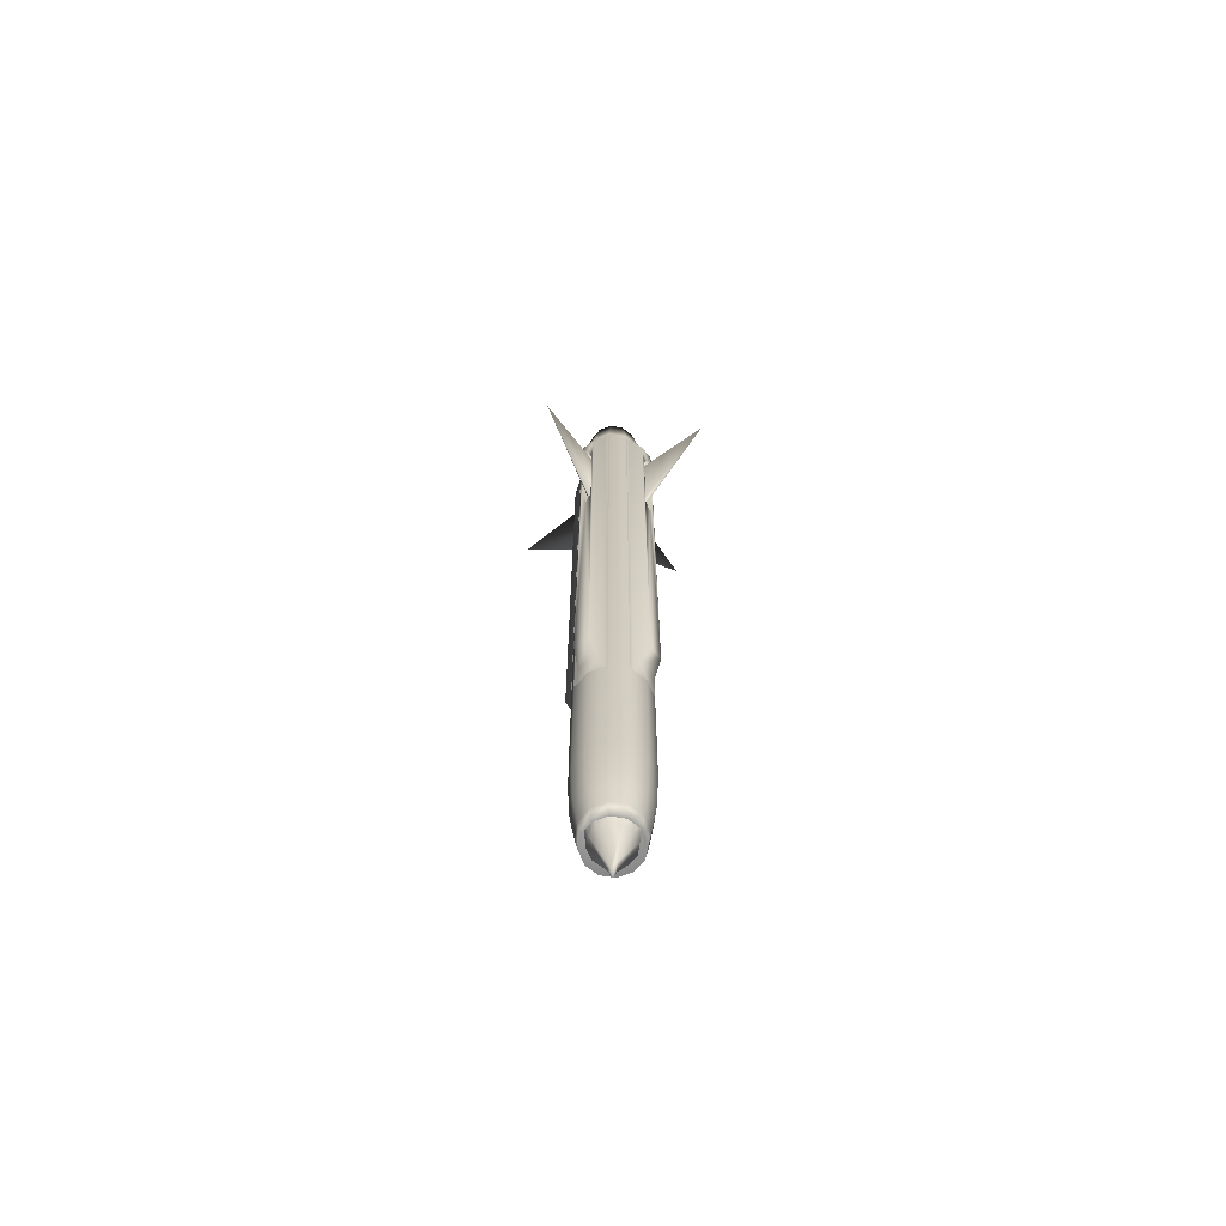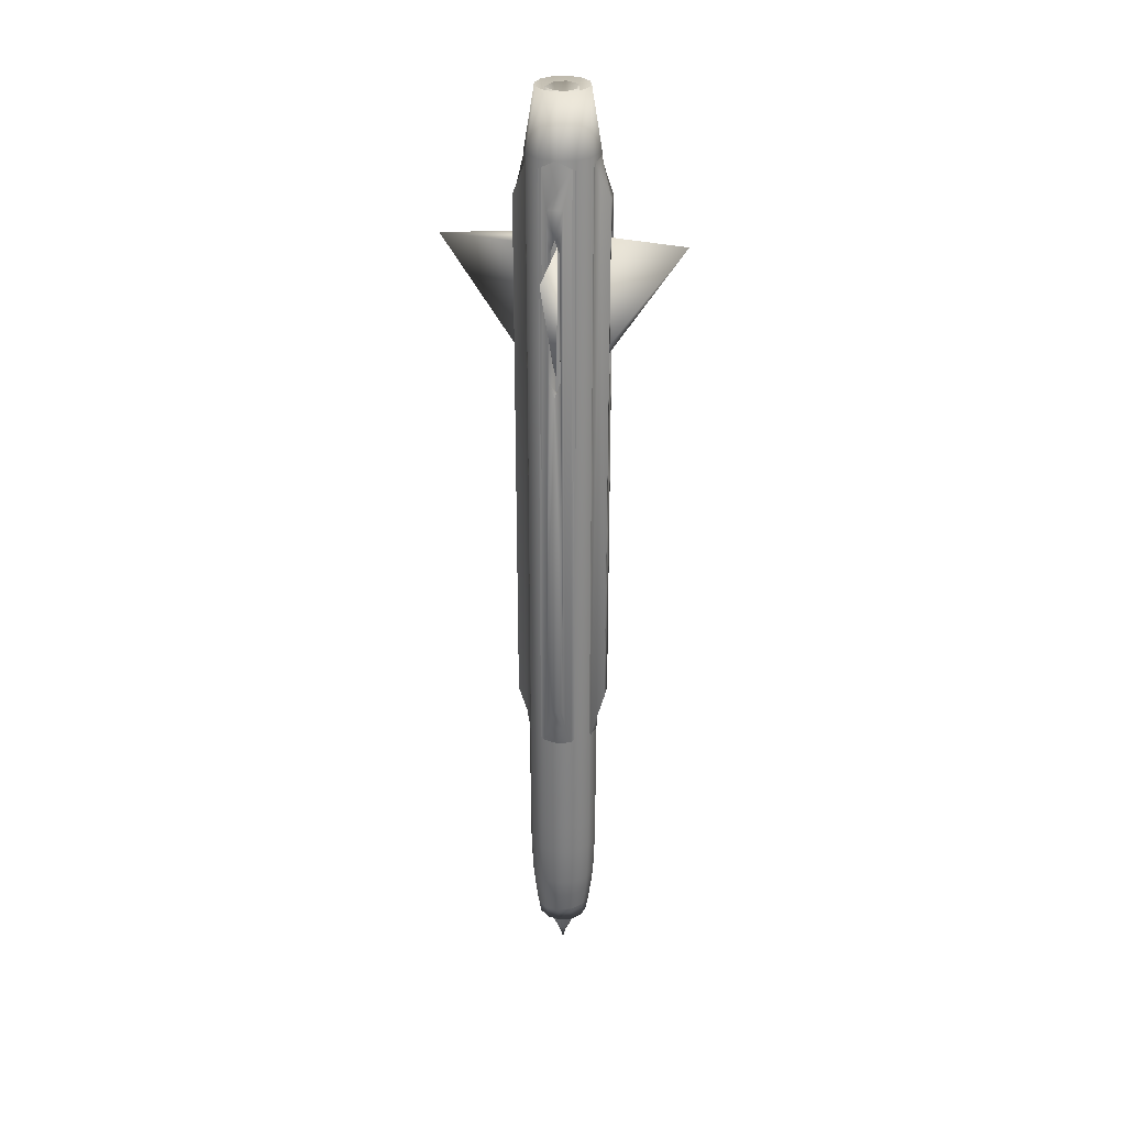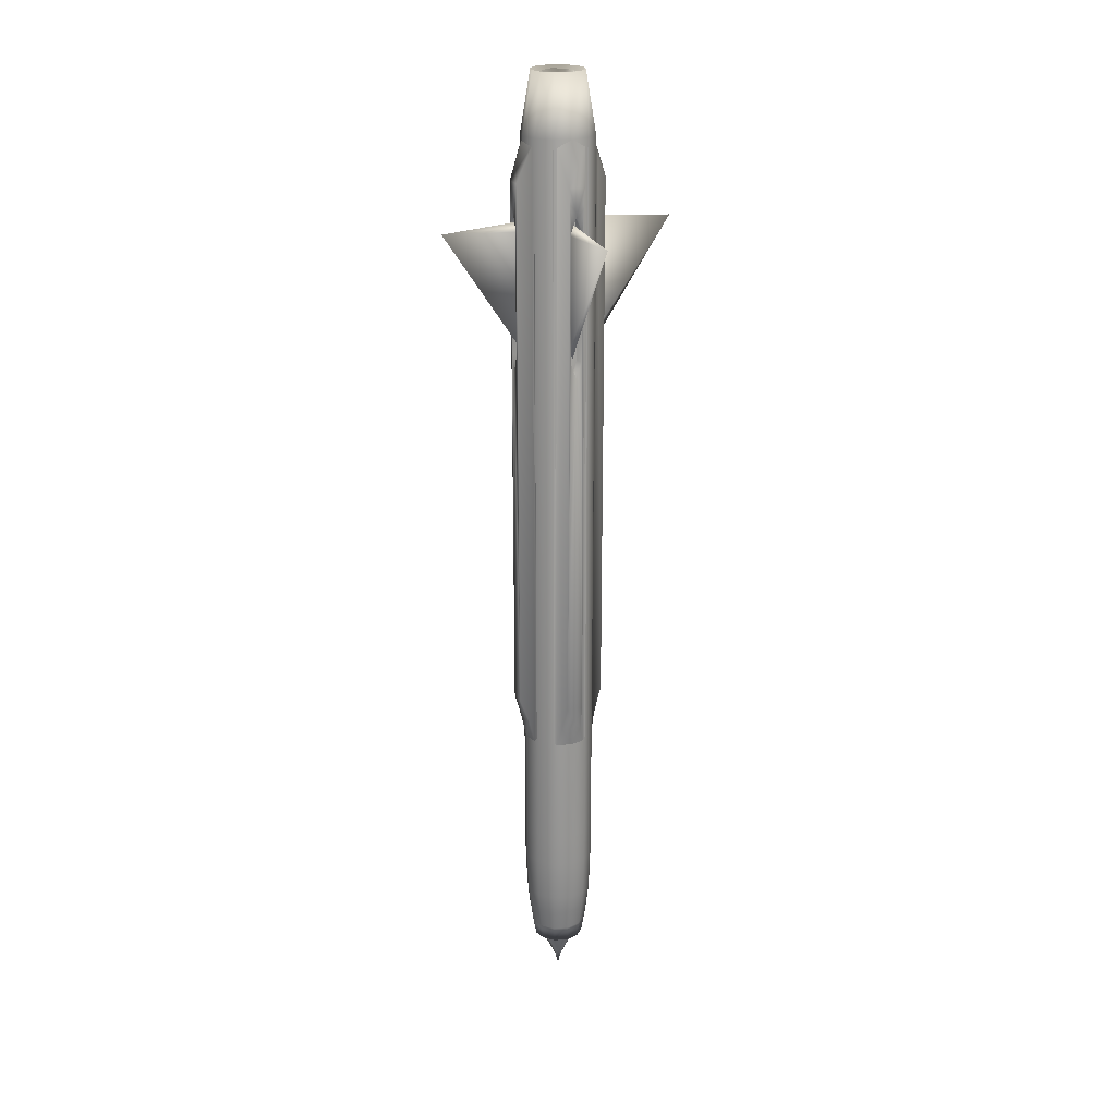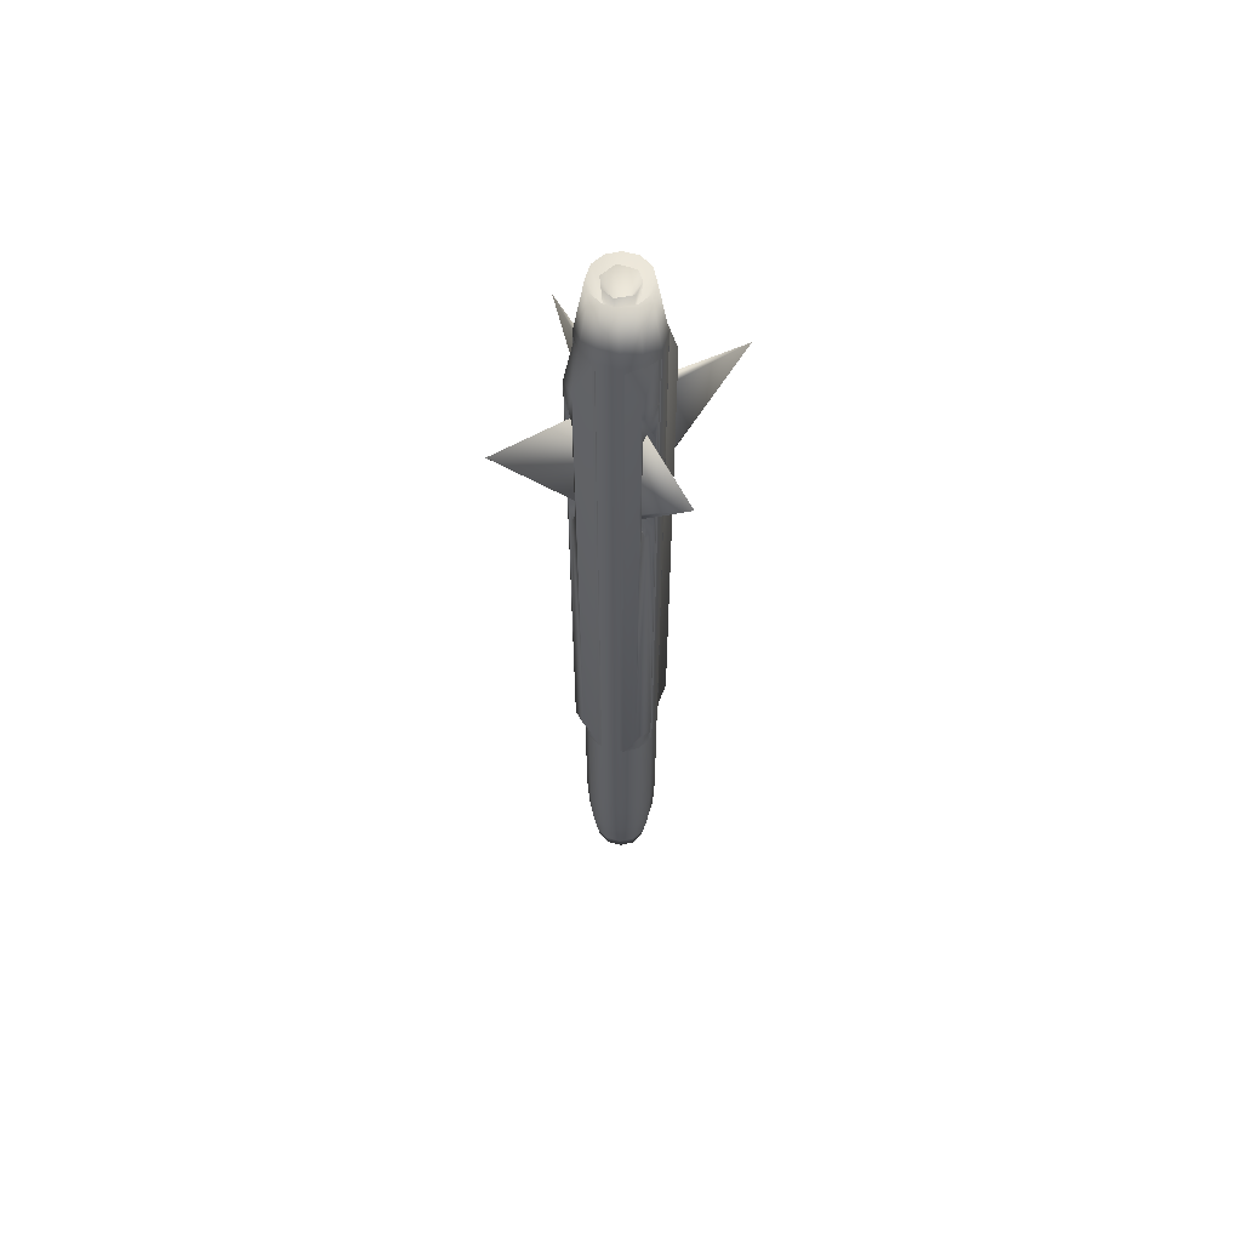
<metadata>
{"format":"obj","ext":"obj","renderer":"f3d","projection":"perspective","resolution":1024,"background":"white","views":[{"elev":-67.2,"azim":-8.5,"up":"+Z"},{"elev":29.8,"azim":-124.9,"up":"+Z"},{"elev":22.5,"azim":-157.4,"up":"+Z"},{"elev":59.9,"azim":106.9,"up":"+Z"}]}
</metadata>
<code>
v -0.103 0.02897 -1.602
v -0.06927 0.06715 -1.665
v -0.07476 0.07662 -1.602
v -0.09349 0.02347 -1.665
v -0.1037 -0.02642 -1.602
v -0.09267 -0.02646 -1.665
v -0.07661 -0.07465 -1.602
v -0.06713 -0.06918 -1.665
v -0.02906 -0.1029 -1.602
v -0.0236 -0.09337 -1.665
v 0.02633 -0.1036 -1.602
v 0.02634 -0.09262 -1.665
v 0.07466 -0.07651 -1.602
v 0.06921 -0.06704 -1.665
v -0.1282 0.0335 -1.163
v -0.09202 0.0948 -1.287
v -0.09431 0.09316 -1.163
v -0.1271 0.03604 -1.287
v -0.1277 -0.03512 -1.163
v -0.128 -0.03234 -1.287
v -0.09303 -0.09431 -1.163
v -0.09465 -0.09203 -1.287
v -0.03337 -0.1282 -1.163
v -0.03591 -0.1271 -1.287
v 0.03525 -0.1277 -1.163
v 0.03247 -0.128 -1.287
v 0.09444 -0.09303 -1.163
v 0.09215 -0.09466 -1.287
v 0.0518 -0.05277 -1.657
v 0.01843 -0.0716 -1.657
v -0.01991 -0.07123 -1.657
v -0.05287 -0.05181 -1.657
v -0.07168 -0.01849 -1.657
v -0.07135 0.01984 -1.657
v -0.05192 0.05287 -1.657
v 0.06334 -0.0633 -1.442
v 0.02317 -0.08649 -1.442
v -0.02322 -0.08649 -1.442
v -0.06338 -0.0633 -1.442
v -0.08657 -0.02313 -1.442
v -0.08657 0.02325 -1.442
v -0.06338 0.06343 -1.442
v 0.01004 -0.01802 -1.771
v -0.008533 -0.008029 -1.792
v -0.01762 0.01059 -1.772
v 7.4e-05 6.1e-05 -1.834
v -0.08443 0.08241 -1.521
v -0.1143 0.02916 -1.521
v -0.1135 -0.03188 -1.521
v -0.08238 -0.08433 -1.521
v -0.02919 -0.1142 -1.521
v 0.03185 -0.1134 -1.521
v 0.08435 -0.08228 -1.521
v -0.08801 0.09004 -1.447
v -0.1212 0.03398 -1.447
v -0.1219 -0.03117 -1.447
v -0.08999 -0.08793 -1.447
v -0.03395 -0.1211 -1.447
v 0.03119 -0.1218 -1.447
v 0.08798 -0.08992 -1.447
v 0.09342 -0.09329 1.583
v 0.03461 -0.1288 1.583
v -0.03447 -0.1288 1.583
v -0.0943 -0.0943 1.583
v -0.1288 -0.03447 1.583
v -0.1288 0.03461 1.583
v -0.09329 0.09342 1.583
v 0.06848 -0.06835 1.803
v 0.02511 -0.0934 1.803
v -0.02498 -0.0934 1.803
v -0.06835 -0.06835 1.803
v -0.0934 -0.02498 1.803
v -0.0934 0.02511 1.803
v -0.06835 0.06848 1.803
v -0.04287 0.02436 1.681
v -0.04687 -0.01251 1.684
v -0.02423 -0.04287 1.681
v 0.02511 -0.04244 1.681
v -0.05178 0.03241 1.795
v -0.05387 -0.02866 1.795
v -0.002025 -0.06101 1.795
v 0.04246 -0.04233 1.797
v 6.5e-05 6.6e-05 1.684
v 0.1031 -0.02883 -1.602
v 0.09362 -0.02335 -1.665
v 0.1038 0.02655 -1.602
v 0.0928 0.02659 -1.665
v 0.07675 0.07478 -1.602
v 0.06726 0.06931 -1.665
v 0.02919 0.103 -1.602
v 0.02373 0.0935 -1.665
v -0.0262 0.1037 -1.602
v -0.02621 0.09275 -1.665
v 0.1283 -0.03337 -1.163
v 0.1272 -0.03593 -1.287
v 0.1279 0.03525 -1.163
v 0.1281 0.03247 -1.287
v 0.09316 0.09444 -1.163
v 0.09478 0.09216 -1.287
v 0.0335 0.1283 -1.163
v 0.03604 0.1272 -1.287
v -0.03512 0.1279 -1.163
v -0.03233 0.1281 -1.287
v -0.01829 0.07173 -1.657
v 0.02004 0.07136 -1.657
v 0.053 0.05194 -1.657
v 0.07182 0.01862 -1.657
v 0.07148 -0.01971 -1.657
v -0.02304 0.08662 -1.442
v 0.02335 0.08662 -1.442
v 0.06351 0.06343 -1.442
v 0.0867 0.02326 -1.442
v 0.0867 -0.02312 -1.442
v 0.000481 0.02075 -1.771
v 0.0113 0.002739 -1.793
v 0.1144 -0.02903 -1.521
v 0.1136 0.03201 -1.521
v 0.08252 0.08446 -1.521
v 0.02932 0.1143 -1.521
v -0.03173 0.1136 -1.521
v 0.1213 -0.03384 -1.447
v 0.1221 0.0313 -1.447
v 0.09012 0.08807 -1.447
v 0.03408 0.1212 -1.447
v -0.03106 0.122 -1.447
v -0.03447 0.129 1.583
v 0.03461 0.129 1.583
v 0.09443 0.09443 1.583
v 0.129 0.03461 1.583
v 0.129 -0.03447 1.583
v -0.02498 0.09353 1.803
v 0.02511 0.09353 1.803
v 0.06848 0.06848 1.803
v 0.09353 0.02511 1.803
v 0.09353 -0.02498 1.803
v 0.0494 0.000499 1.681
v 0.02436 0.043 1.681
v -0.01251 0.047 1.684
v 0.06114 -0.002025 1.795
v 0.03241 0.05191 1.795
v -0.01545 0.05797 1.797
v -0.1012 0.1401 1.426
v -0.1211 0.04503 1.558
v -0.1413 0.09819 1.425
v -0.1408 0.0975 -0.5781
v -0.1236 0.07247 -0.6821
v -0.1227 0.04666 -0.7489
v -0.1291 0.0353 -0.7334
v -0.1292 0.0352 1.546
v -0.09445 0.09458 -0.7488
v -0.09856 0.1413 -0.576
v -0.1209 0.1211 0.7406
v -0.1348 0.1057 0.7992
v -0.1348 0.1057 1.269
v -0.1207 0.1208 1.327
v -0.09789 0.07138 1.269
v -0.09789 0.07138 0.7992
v -0.08382 0.0865 0.7406
v -0.08382 0.0865 1.327
v -0.0449 0.1212 1.558
v -0.06821 0.1231 -0.6722
v -0.04653 0.1228 -0.7489
v -0.03517 0.1293 -0.7334
v -0.03507 0.1293 1.546
v -0.1056 0.1349 0.7992
v -0.1056 0.1349 1.269
v -0.07125 0.09802 1.269
v -0.08637 0.08395 1.327
v -0.08623 0.08408 0.7405
v 0.1401 0.1013 1.426
v 0.04503 0.1212 1.558
v 0.09819 0.1414 1.425
v 0.09194 0.09194 1.582
v 0.06834 0.1231 -0.6722
v 0.09869 0.1413 -0.576
v 0.04666 0.1228 -0.7489
v 0.0353 0.1293 -0.7334
v 0.0352 0.1293 1.546
v 0.09458 0.09458 -0.7488
v 0.1237 0.07247 -0.6821
v 0.1211 0.1211 0.7406
v 0.1057 0.1349 0.7992
v 0.1057 0.1349 1.269
v 0.1208 0.1208 1.327
v 0.07138 0.09802 1.269
v 0.07138 0.09802 0.7992
v 0.0865 0.08395 0.7406
v 0.0865 0.08395 1.327
v 0.1212 0.04503 1.558
v 0.141 0.0975 -0.5781
v 0.1228 0.04666 -0.7489
v 0.1293 0.0353 -0.7334
v 0.1293 0.0352 1.546
v 0.1349 0.1057 0.7992
v 0.1349 0.1057 1.269
v 0.09802 0.07138 1.269
v 0.08395 0.0865 1.327
v 0.08395 0.0865 0.7406
v 0.09802 0.07138 0.7992
v 0.1401 -0.1012 1.426
v 0.1212 -0.0449 1.558
v 0.1231 -0.06807 -0.6725
v 0.1228 -0.04653 -0.7489
v 0.09458 -0.09445 -0.7488
v 0.07215 -0.1236 -0.6827
v 0.141 -0.09731 -0.5781
v 0.09869 -0.1412 -0.576
v 0.1211 -0.1209 0.7406
v 0.1349 -0.1056 0.7992
v 0.1349 -0.1056 1.269
v 0.1208 -0.1207 1.327
v 0.09802 -0.07125 1.269
v 0.08408 -0.08623 0.7405
v 0.08395 -0.08637 1.327
v 0.1293 -0.03507 1.546
v 0.1293 -0.03517 -0.7334
v 0.09819 -0.1413 1.425
v 0.04503 -0.1211 1.558
v 0.04666 -0.1227 -0.7489
v 0.0353 -0.1291 -0.7334
v 0.0352 -0.1292 1.546
v 0.1057 -0.1348 0.7992
v 0.1057 -0.1348 1.269
v 0.07138 -0.09789 1.269
v 0.0865 -0.08382 1.327
v 0.0865 -0.08382 0.7406
v 0.07138 -0.09789 0.7992
v -0.14 -0.1012 1.426
v -0.0449 -0.1211 1.558
v -0.09806 -0.1413 1.425
v -0.09181 -0.09181 1.582
v -0.06821 -0.1229 -0.6722
v -0.09856 -0.1412 -0.576
v -0.04653 -0.1227 -0.7489
v -0.03517 -0.1291 -0.7334
v -0.03507 -0.1292 1.546
v -0.09445 -0.09445 -0.7488
v -0.1235 -0.07294 -0.6809
v -0.1209 -0.1209 0.7406
v -0.1056 -0.1348 0.7992
v -0.1056 -0.1348 1.269
v -0.1207 -0.1207 1.327
v -0.07125 -0.09789 1.269
v -0.07125 -0.09789 0.7992
v -0.08637 -0.08382 0.7406
v -0.08637 -0.08382 1.327
v -0.1232 -0.06797 1.501
v -0.1229 -0.04626 1.559
v -0.1227 -0.04653 -0.7489
v -0.1409 -0.09731 -0.5781
v -0.1348 -0.1056 0.7992
v -0.1348 -0.1056 1.269
v -0.09789 -0.07125 1.269
v -0.08382 -0.08637 1.327
v -0.08395 -0.08623 0.7405
v -0.1291 -0.03517 -0.7334
v -0.1292 -0.03507 1.546
v -0.08288 0.0817 0.7791
v -0.3084 0.3086 1.263
v -0.08586 0.07957 1.287
v -0.07424 0.09079 0.8192
v -0.07424 0.09079 1.249
v 0.0817 0.08301 0.7791
v 0.3086 0.3086 1.263
v 0.07437 0.09079 1.249
v 0.08599 0.07957 1.287
v 0.09079 0.07437 0.8192
v 0.08301 -0.08157 0.7791
v 0.3086 -0.3084 1.263
v 0.08599 -0.07944 1.287
v 0.07437 -0.09066 0.8192
v 0.07437 -0.09066 1.249
v -0.08157 -0.08288 0.7791
v -0.3084 -0.3084 1.263
v -0.07424 -0.09066 1.249
v -0.08586 -0.07944 1.287
v -0.09066 -0.07424 0.8192
f 1 3 2
f 1 2 4
f 5 1 4
f 5 4 6
f 7 5 6
f 7 6 8
f 9 7 8
f 9 8 10
f 11 9 10
f 11 10 12
f 13 11 12
f 13 12 14
f 15 17 16
f 15 16 18
f 19 15 18
f 19 18 20
f 21 19 20
f 21 20 22
f 23 21 22
f 23 22 24
f 25 23 24
f 25 24 26
f 27 25 26
f 27 26 28
f 14 37 36
f 14 12 37
f 12 38 37
f 12 10 38
f 10 39 38
f 10 8 39
f 8 40 39
f 8 6 40
f 6 41 40
f 6 4 41
f 4 42 41
f 4 2 42
f 29 30 43
f 30 44 43
f 30 31 44
f 31 32 44
f 32 33 44
f 33 45 44
f 33 34 45
f 34 35 45
f 44 45 46
f 43 44 46
f 3 48 47
f 3 1 48
f 1 49 48
f 1 5 49
f 5 50 49
f 5 7 50
f 7 51 50
f 7 9 51
f 9 52 51
f 9 11 52
f 11 53 52
f 11 13 53
f 47 55 54
f 47 48 55
f 48 56 55
f 48 49 56
f 49 57 56
f 49 50 57
f 50 58 57
f 50 51 58
f 51 59 58
f 51 52 59
f 52 60 59
f 52 53 60
f 54 18 16
f 54 55 18
f 55 20 18
f 55 56 20
f 56 22 20
f 56 57 22
f 57 24 22
f 57 58 24
f 58 26 24
f 58 59 26
f 59 28 26
f 59 60 28
f 41 42 35
f 41 35 34
f 40 41 34
f 40 34 33
f 39 40 33
f 39 33 32
f 38 39 32
f 38 32 31
f 37 38 31
f 37 31 30
f 36 37 30
f 36 30 29
f 61 25 27
f 61 62 25
f 62 23 25
f 62 63 23
f 63 21 23
f 63 64 21
f 64 19 21
f 64 65 19
f 65 15 19
f 65 66 15
f 66 17 15
f 66 67 17
f 68 62 61
f 68 69 62
f 69 63 62
f 69 70 63
f 70 64 63
f 70 71 64
f 71 65 64
f 71 72 65
f 72 66 65
f 72 73 66
f 73 67 66
f 73 74 67
f 75 74 73
f 76 75 73
f 76 73 72
f 77 76 72
f 77 72 71
f 77 71 70
f 78 77 70
f 78 70 69
f 78 69 68
f 80 79 75
f 80 75 76
f 80 76 77
f 81 80 77
f 81 77 78
f 82 81 78
f 83 79 80
f 83 80 81
f 83 81 82
f 84 13 14
f 84 14 85
f 86 84 85
f 86 85 87
f 88 86 87
f 88 87 89
f 90 88 89
f 90 89 91
f 92 90 91
f 92 91 93
f 3 92 93
f 3 93 2
f 94 27 28
f 94 28 95
f 96 94 95
f 96 95 97
f 98 96 97
f 98 97 99
f 100 98 99
f 100 99 101
f 102 100 101
f 102 101 103
f 17 102 103
f 17 103 16
f 2 109 42
f 2 93 109
f 93 110 109
f 93 91 110
f 91 111 110
f 91 89 111
f 89 112 111
f 89 87 112
f 87 113 112
f 87 85 113
f 85 36 113
f 85 14 36
f 45 114 46
f 35 114 45
f 35 104 114
f 104 105 114
f 105 115 114
f 105 106 115
f 106 107 115
f 107 108 115
f 108 29 43
f 108 43 115
f 115 43 46
f 114 115 46
f 13 116 53
f 13 84 116
f 84 117 116
f 84 86 117
f 86 118 117
f 86 88 118
f 88 119 118
f 88 90 119
f 90 120 119
f 90 92 120
f 92 47 120
f 92 3 47
f 53 121 60
f 53 116 121
f 116 122 121
f 116 117 122
f 117 123 122
f 117 118 123
f 118 124 123
f 118 119 124
f 119 125 124
f 119 120 125
f 120 54 125
f 120 47 54
f 60 95 28
f 60 121 95
f 121 97 95
f 121 122 97
f 122 99 97
f 122 123 99
f 123 101 99
f 123 124 101
f 124 103 101
f 124 125 103
f 125 16 103
f 125 54 16
f 113 36 29
f 113 29 108
f 112 113 108
f 112 108 107
f 111 112 107
f 111 107 106
f 110 111 106
f 110 106 105
f 109 110 105
f 109 105 104
f 42 109 104
f 42 104 35
f 67 102 17
f 67 126 102
f 126 100 102
f 126 127 100
f 127 98 100
f 127 128 98
f 128 96 98
f 128 129 96
f 129 94 96
f 129 130 94
f 130 27 94
f 130 61 27
f 74 126 67
f 74 131 126
f 131 127 126
f 131 132 127
f 132 128 127
f 132 133 128
f 133 129 128
f 133 134 129
f 134 130 129
f 134 135 130
f 135 61 130
f 135 68 61
f 136 78 68
f 136 68 135
f 136 135 134
f 137 136 134
f 137 134 133
f 137 133 132
f 138 137 132
f 138 132 131
f 75 138 131
f 75 131 74
f 139 82 78
f 139 78 136
f 140 139 136
f 140 136 137
f 141 140 137
f 141 137 138
f 79 141 138
f 79 138 75
f 83 82 139
f 83 139 140
f 83 140 141
f 83 141 79
f 142 144 143
f 142 143 67
f 144 145 146
f 144 146 143
f 143 146 147
f 143 147 148
f 143 148 149
f 146 150 147
f 145 151 146
f 145 152 151
f 153 152 145
f 154 153 145
f 154 145 144
f 155 154 144
f 155 144 142
f 156 158 157
f 156 159 158
f 154 155 159
f 154 159 156
f 153 154 156
f 153 156 157
f 152 153 157
f 152 157 158
f 142 67 160
f 142 161 151
f 142 160 161
f 160 162 161
f 160 163 162
f 160 164 163
f 161 162 150
f 161 150 146
f 151 161 146
f 165 151 152
f 166 151 165
f 166 142 151
f 155 142 166
f 167 169 168
f 166 168 155
f 166 167 168
f 165 167 166
f 165 169 167
f 152 169 165
f 170 172 171
f 170 171 173
f 172 175 174
f 172 174 171
f 171 174 176
f 171 176 177
f 171 177 178
f 174 179 176
f 174 180 179
f 175 180 174
f 182 181 175
f 183 182 175
f 183 175 172
f 184 183 172
f 184 172 170
f 185 187 186
f 185 188 187
f 183 184 188
f 183 188 185
f 182 183 185
f 182 185 186
f 181 182 186
f 181 186 187
f 170 173 189
f 170 180 190
f 170 189 180
f 189 191 180
f 189 192 191
f 189 193 192
f 180 191 179
f 190 180 175
f 190 175 181
f 194 190 181
f 195 190 194
f 195 170 190
f 184 170 195
f 196 198 197
f 196 199 198
f 195 197 184
f 195 196 197
f 194 196 195
f 194 199 196
f 181 199 194
f 181 198 199
f 200 201 61
f 202 204 203
f 202 205 204
f 206 205 202
f 206 207 205
f 206 208 207
f 209 208 206
f 210 209 206
f 210 206 200
f 211 210 200
f 212 214 213
f 210 211 214
f 210 214 212
f 209 210 212
f 209 212 213
f 208 209 213
f 201 216 215
f 201 203 216
f 201 202 203
f 200 202 201
f 200 206 202
f 200 218 217
f 200 61 218
f 217 205 207
f 217 218 205
f 218 219 205
f 218 220 219
f 218 221 220
f 205 219 204
f 222 207 208
f 223 207 222
f 223 217 207
f 211 217 223
f 211 200 217
f 224 226 225
f 224 227 226
f 223 225 211
f 223 224 225
f 222 224 223
f 222 227 224
f 208 227 222
f 208 226 227
f 228 230 229
f 228 229 231
f 230 233 232
f 230 232 229
f 229 232 234
f 229 234 235
f 229 235 236
f 232 237 234
f 232 238 237
f 233 238 232
f 240 239 233
f 241 240 233
f 241 233 230
f 242 241 230
f 242 230 228
f 243 245 244
f 243 246 245
f 241 242 246
f 241 246 243
f 240 241 243
f 240 243 244
f 239 240 244
f 239 244 245
f 228 231 247
f 231 248 247
f 238 249 237
f 250 238 233
f 250 233 239
f 251 250 239
f 252 250 251
f 252 228 250
f 242 228 252
f 253 255 254
f 252 254 242
f 252 253 254
f 251 253 252
f 251 255 253
f 239 255 251
f 248 257 256
f 248 256 249
f 247 248 249
f 249 238 247
f 228 247 250
f 238 250 247
f 258 260 259
f 258 259 261
f 261 259 262
f 262 259 260
f 263 265 264
f 265 266 264
f 263 264 267
f 267 264 266
f 268 270 269
f 268 269 271
f 271 269 272
f 272 269 270
f 273 275 274
f 275 276 274
f 273 274 277
f 277 274 276

</code>
